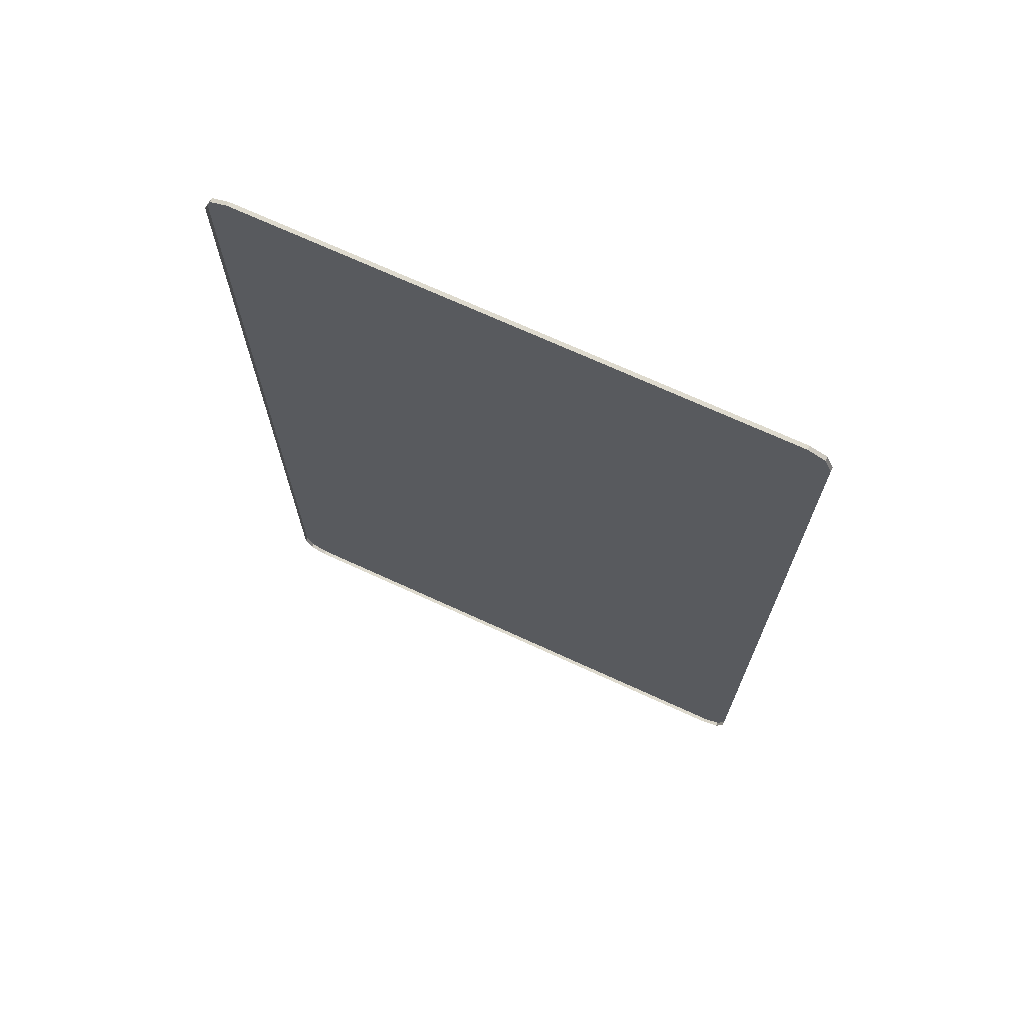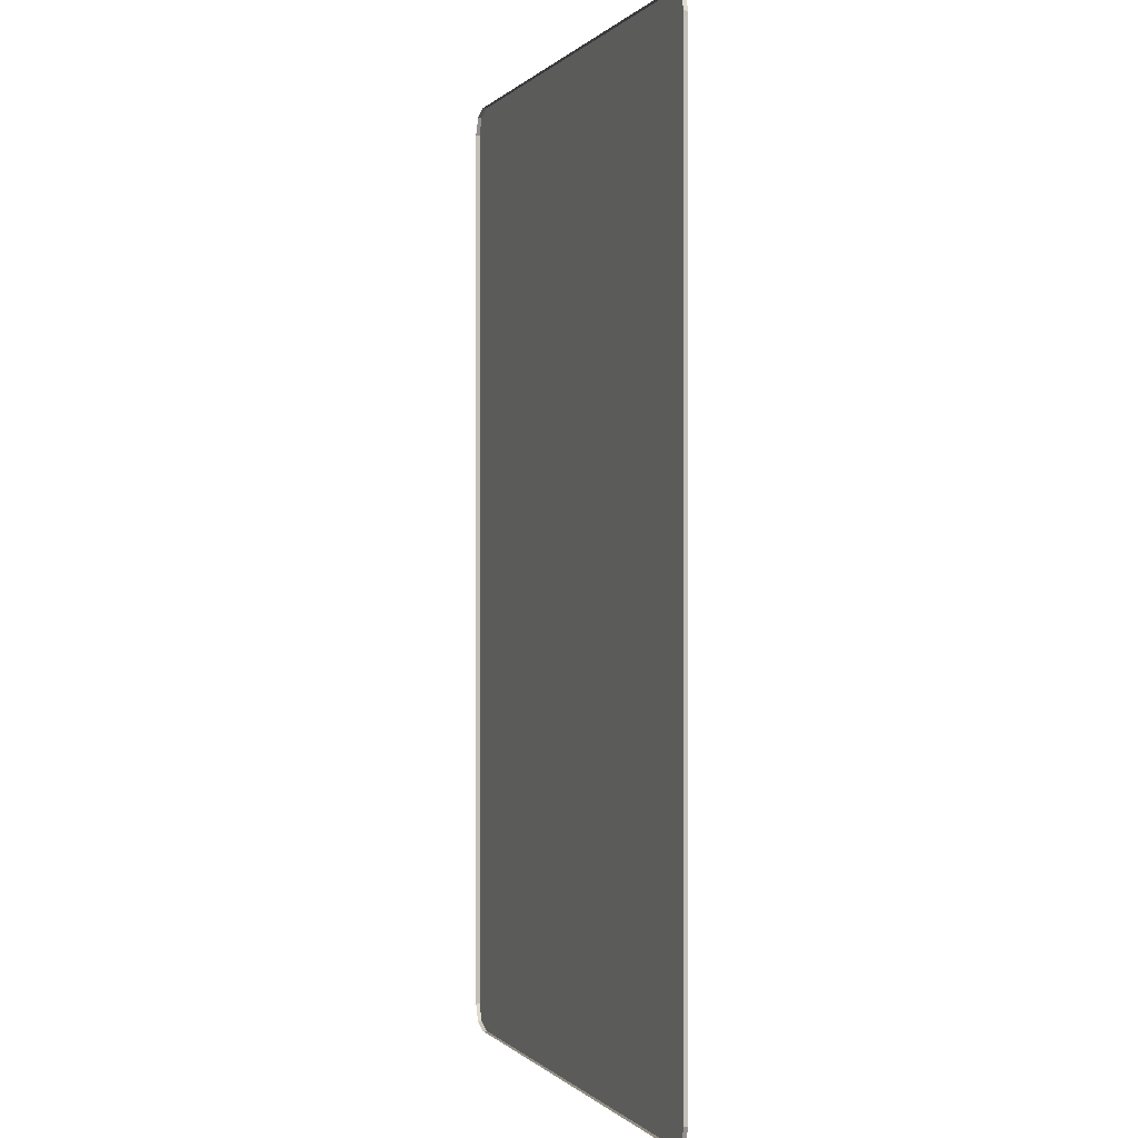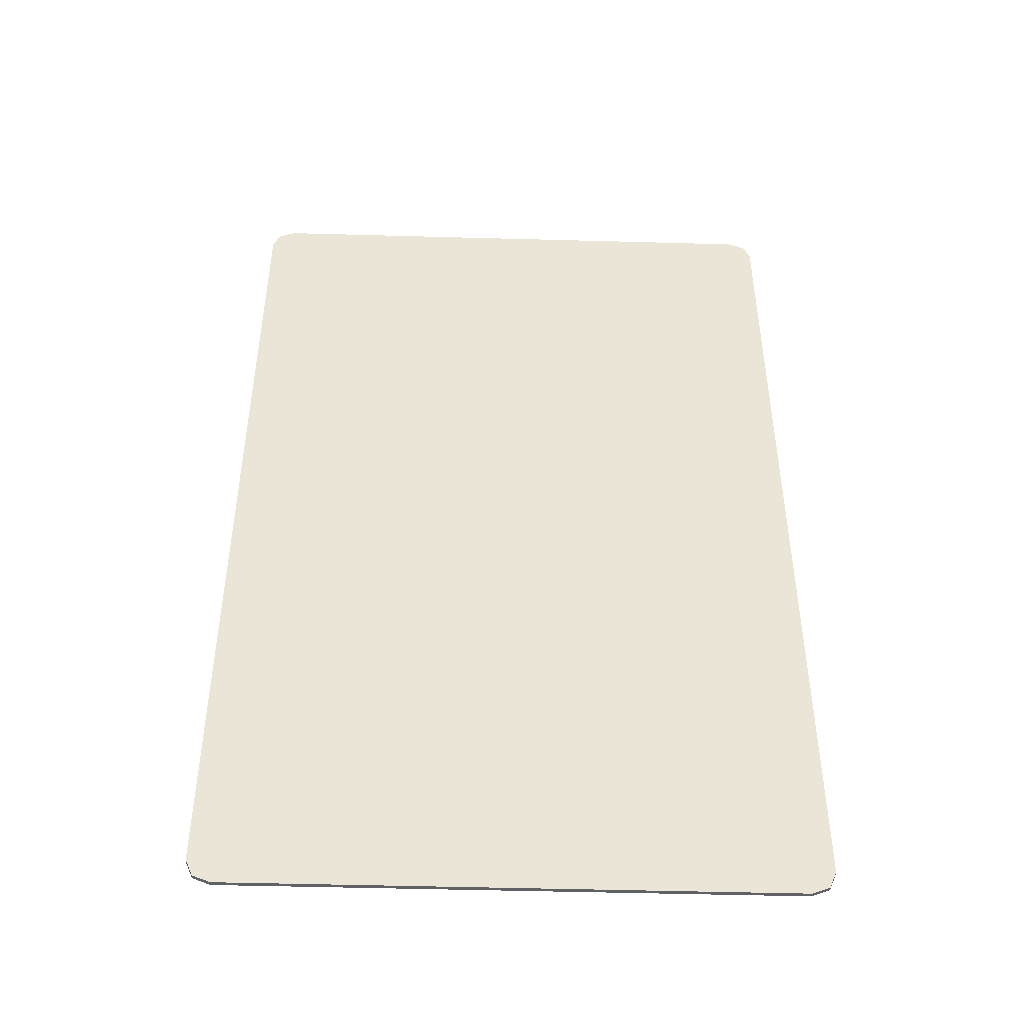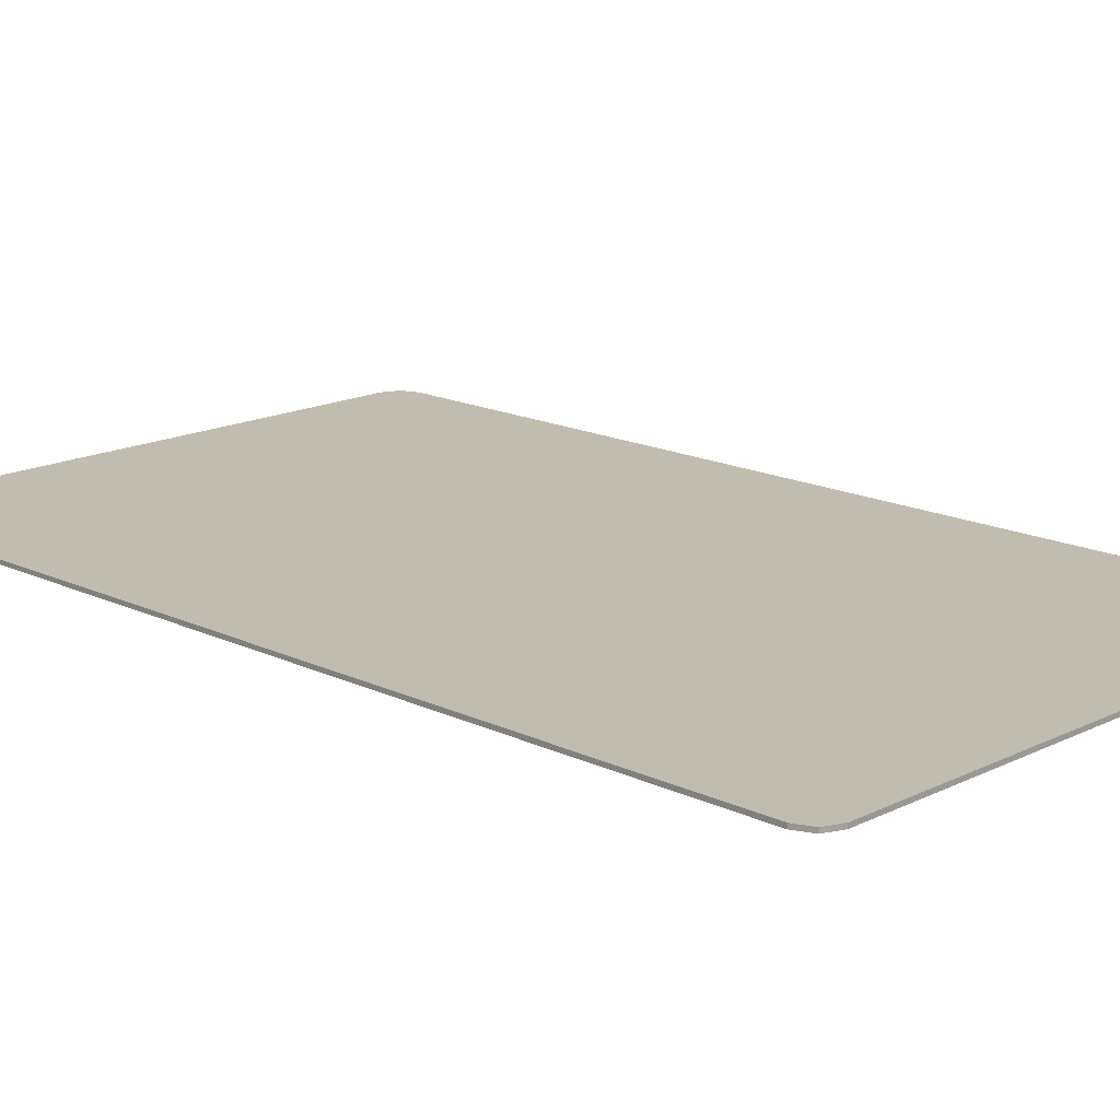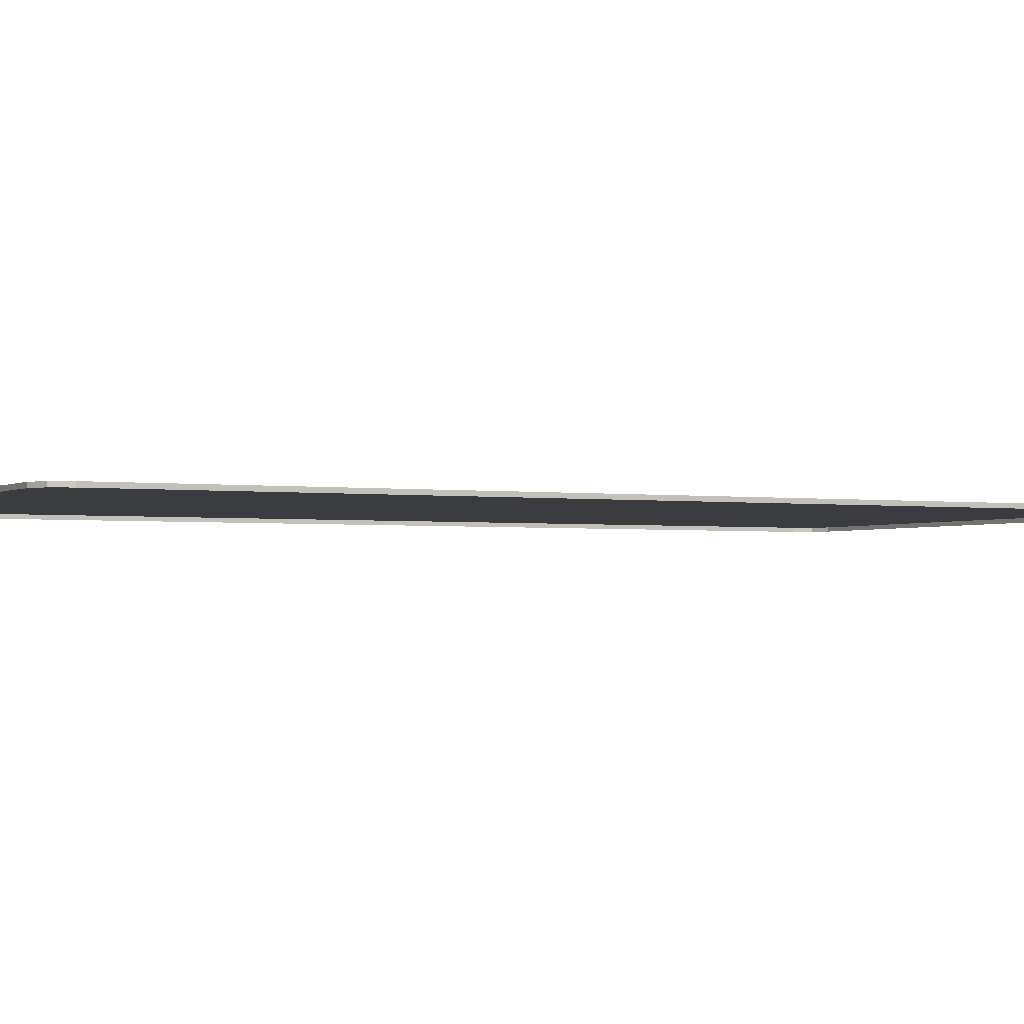
<metadata>
{"format":"obj","ext":"obj","renderer":"f3d","projection":"perspective","resolution":1024,"background":"white","views":[{"elev":71.2,"azim":24.6,"up":"+Z"},{"elev":-0.1,"azim":70.4,"up":"+Z"},{"elev":-46.9,"azim":178.2,"up":"+Z"},{"elev":16.3,"azim":-45.5,"up":"+Y"},{"elev":-2.1,"azim":-118.0,"up":"+Y"}]}
</metadata>
<code>
v -0.9 0 1.439
v -0.878 0 1.492
v -0.825 0 1.514
v 0.9 0 1.439
v 0.878 0 1.492
v 0.825 0 1.514
v -0.9 0 -1.439
v -0.878 0 -1.492
v -0.825 0 -1.514
v 0.9 0 -1.439
v 0.878 0 -1.492
v 0.825 0 -1.514
v -0.878 -0.0125 1.492
v -0.9 -0.0125 1.439
v -0.9 0 1.439
v -0.878 0 1.492
v -0.825 -0.0125 1.514
v -0.878 -0.0125 1.492
v -0.878 0 1.492
v -0.825 0 1.514
v 0.878 -0.0125 1.492
v 0.9 -0.0125 1.439
v 0.9 0 1.439
v 0.878 0 1.492
v 0.825 -0.0125 1.514
v 0.878 -0.0125 1.492
v 0.878 0 1.492
v 0.825 0 1.514
v -0.878 -0.0125 -1.492
v -0.9 -0.0125 -1.439
v -0.9 0 -1.439
v -0.878 0 -1.492
v -0.825 -0.0125 -1.514
v -0.878 -0.0125 -1.492
v -0.878 0 -1.492
v -0.825 0 -1.514
v 0.878 -0.0125 -1.492
v 0.9 -0.0125 -1.439
v 0.9 0 -1.439
v 0.878 0 -1.492
v 0.825 -0.0125 -1.514
v 0.878 -0.0125 -1.492
v 0.878 0 -1.492
v 0.825 0 -1.514
v -0.825 0 1.514
v -0.825 0 -1.514
v -0.9 0 -1.439
v -0.9 0 1.439
v -0.825 0 1.514
v 0.825 0 1.514
v 0.825 0 -1.514
v -0.825 0 -1.514
v 0.825 0 1.514
v 0.9 0 1.439
v 0.9 0 -1.439
v 0.825 0 -1.514
v -0.825 0 1.514
v -0.825 -0.0125 1.514
v 0.02967 -0.0125 1.514
v -0.825 0 1.514
v 0.02967 -0.0125 1.514
v 0.465 -0.0125 1.514
v 0.825 0 1.514
v 0.825 0 1.514
v 0.465 -0.0125 1.514
v 0.825 -0.0125 1.514
v -0.9 0 1.439
v -0.9 -0.0125 1.059
v -0.9 -0.0125 1.439
v -0.9 0 1.439
v -0.9 -0.0125 0.5061
v -0.9 -0.0125 1.059
v -0.9 0 -1.439
v -0.9 -0.0125 -0.04011
v -0.9 -0.0125 0.5061
v -0.9 0 1.439
v -0.9 0 -1.439
v -0.9 -0.0125 -0.577
v -0.9 -0.0125 -0.04011
v -0.9 0 -1.439
v -0.9 -0.0125 -1.102
v -0.9 -0.0125 -0.577
v -0.9 0 -1.439
v -0.9 -0.0125 -1.439
v -0.9 -0.0125 -1.102
v 0.9 0 1.439
v 0.9 -0.0125 1.439
v 0.9 -0.0125 1.059
v 0.9 0 1.439
v 0.9 -0.0125 1.059
v 0.9 -0.0125 0.5061
v 0.9 0 -1.439
v 0.9 0 1.439
v 0.9 -0.0125 0.5061
v 0.9 -0.0125 -0.04011
v 0.9 0 -1.439
v 0.9 -0.0125 -0.04011
v 0.9 -0.0125 -0.577
v 0.9 0 -1.439
v 0.9 -0.0125 -0.577
v 0.9 -0.0125 -1.102
v 0.9 0 -1.439
v 0.9 -0.0125 -1.102
v 0.9 -0.0125 -1.439
v -0.825 0 -1.514
v 0.825 0 -1.514
v 0.825 -0.0125 -1.514
v -0.825 -0.0125 -1.514
g mesh7332990
f 1 2 3
g mesh7332992
f 4 6 5
g mesh7332994
f 7 9 8
g mesh7332996
f 10 11 12
g mesh7332998
f 13 15 14
f 15 13 16
f 17 19 18
f 19 17 20
g mesh7333000
f 21 22 23
f 23 24 21
f 25 26 27
f 27 28 25
g mesh7333002
f 29 30 31
f 31 32 29
f 33 34 35
f 35 36 33
g mesh7333004
f 37 39 38
f 39 37 40
f 41 43 42
f 43 41 44
f 45 46 47
f 47 48 45
f 49 50 51
f 51 52 49
f 53 54 55
f 55 56 53
f 57 58 59
f 60 61 62
f 62 63 60
f 64 65 66
f 67 68 69
f 70 71 72
f 73 74 75
f 75 76 73
f 77 78 79
f 80 81 82
f 83 84 85
f 86 87 88
f 89 90 91
f 92 93 94
f 94 95 92
f 96 97 98
f 99 100 101
f 102 103 104
f 105 106 107
f 107 108 105

</code>
